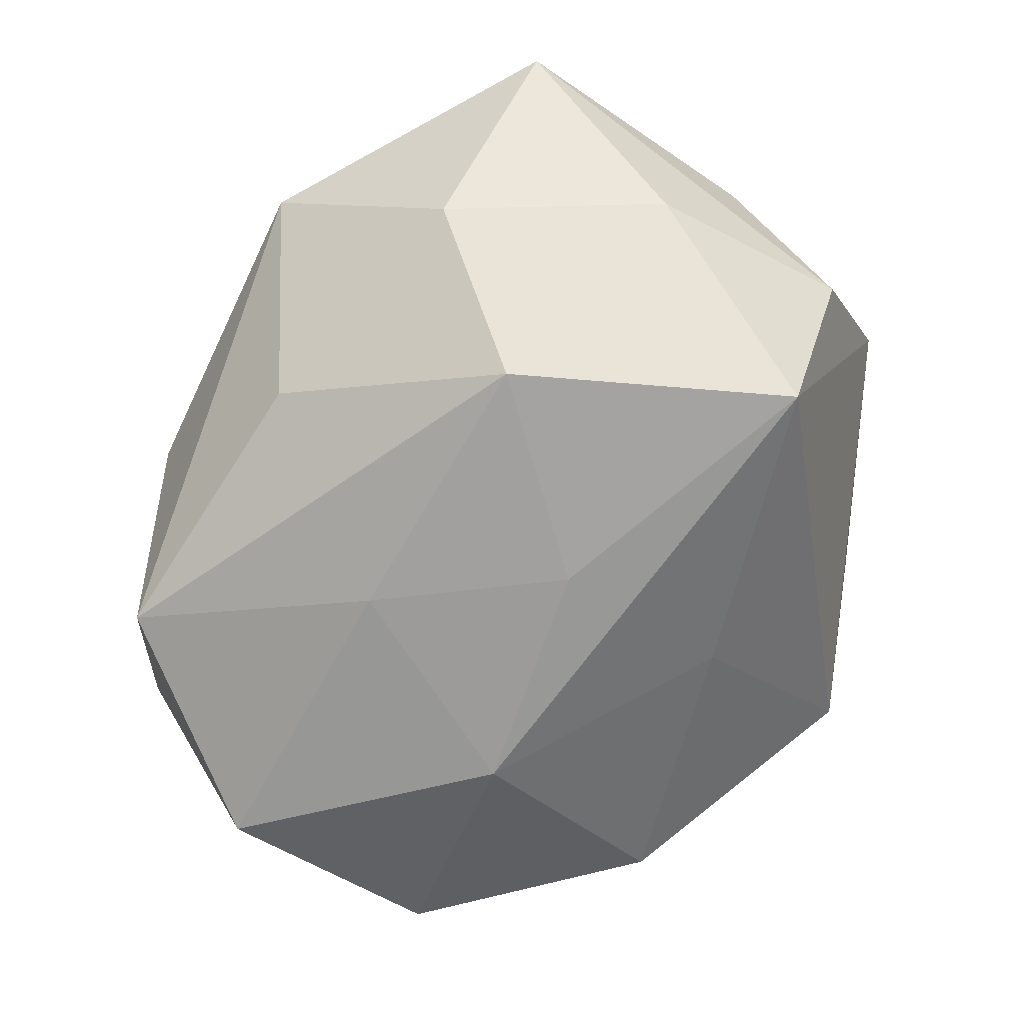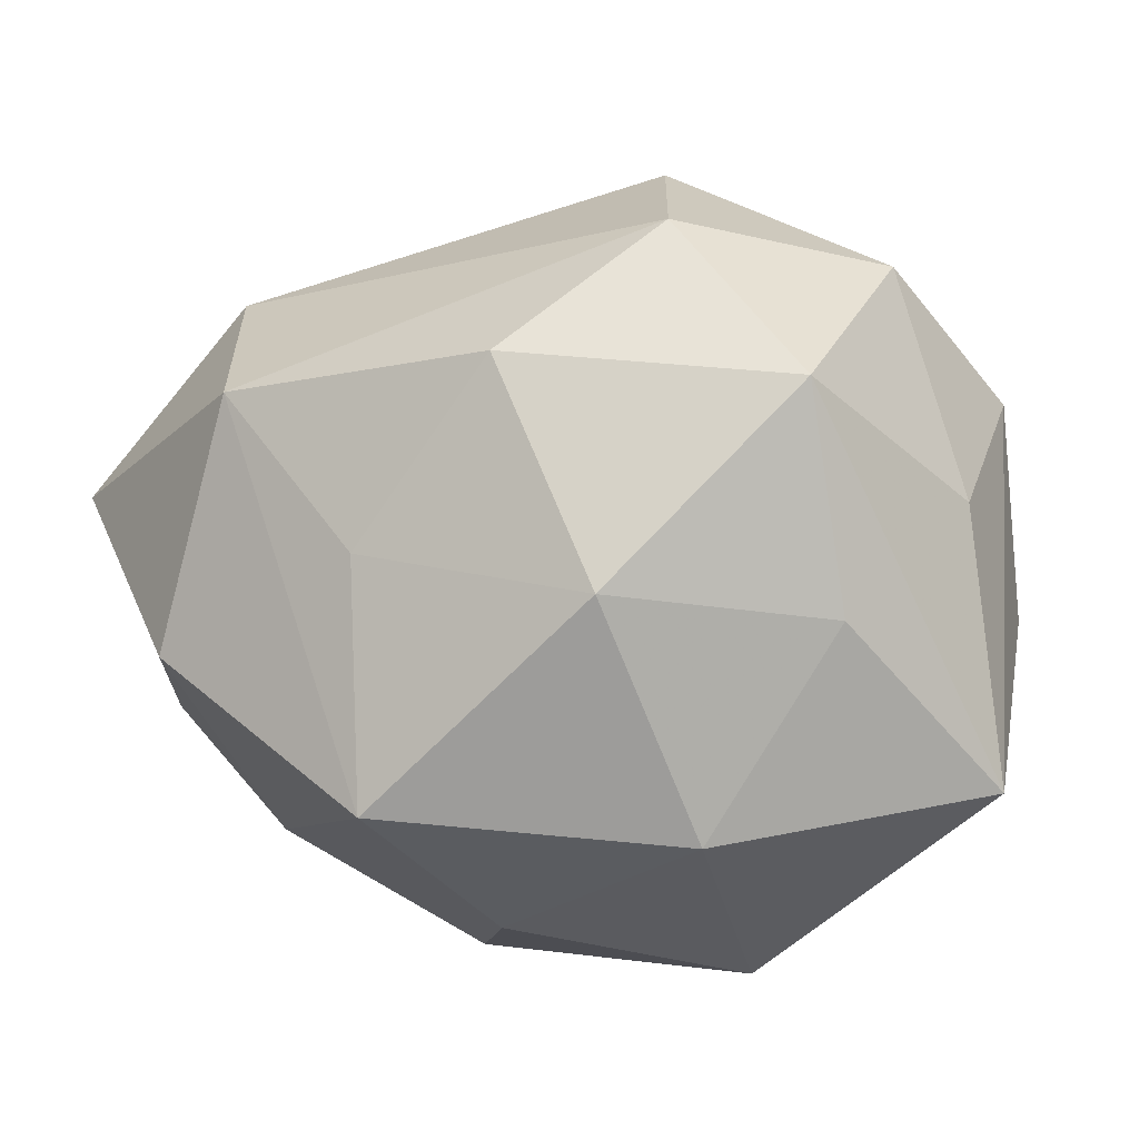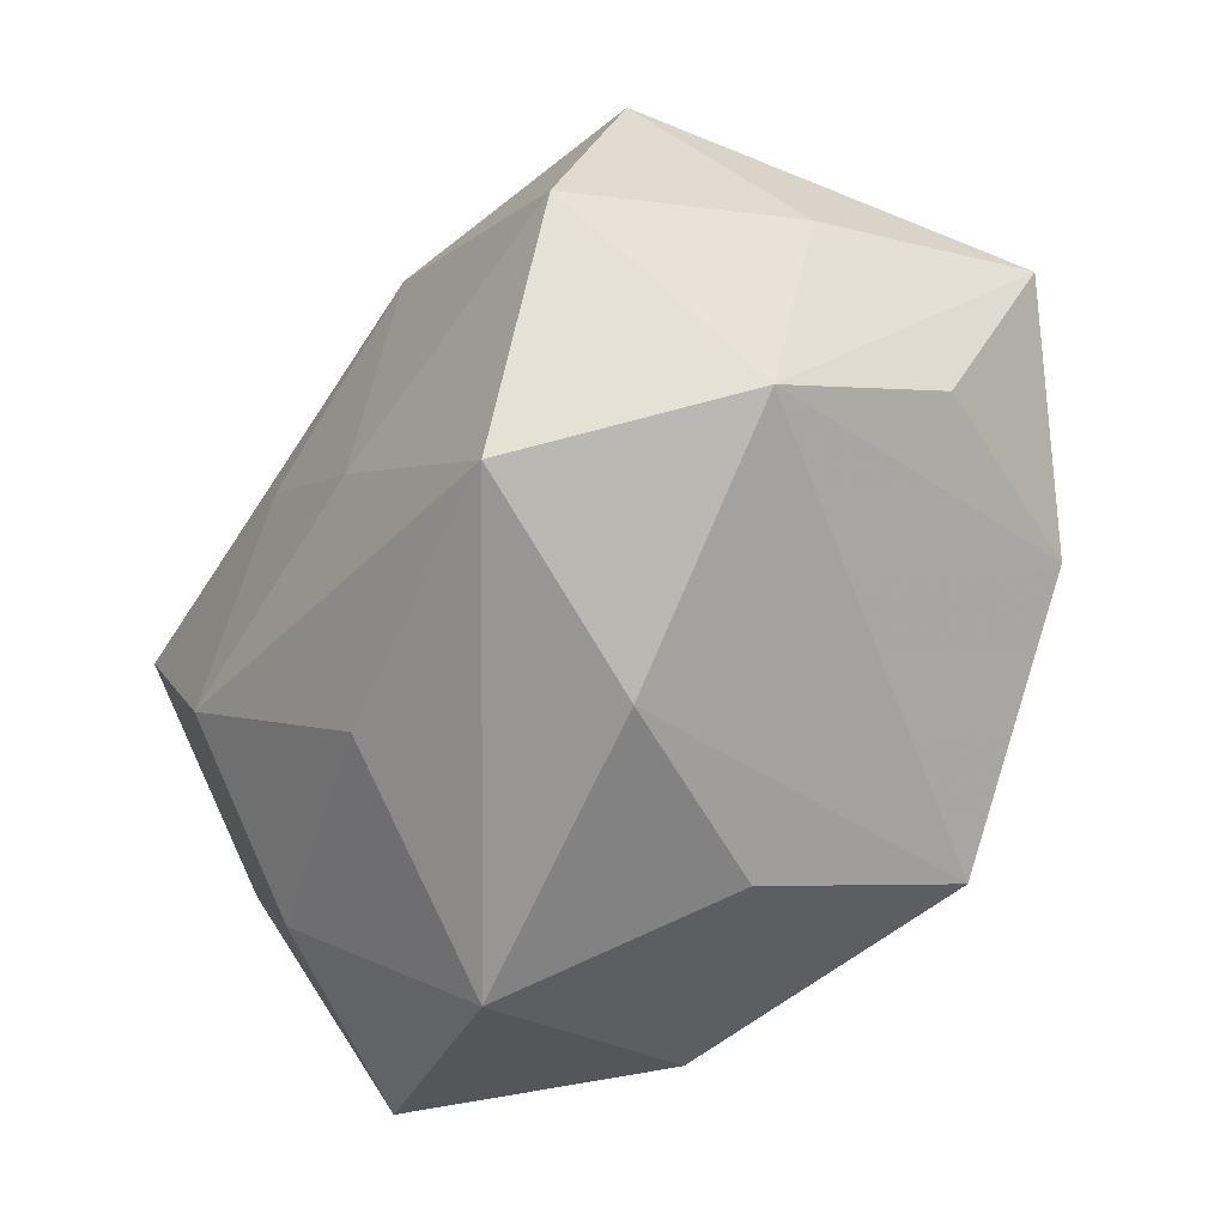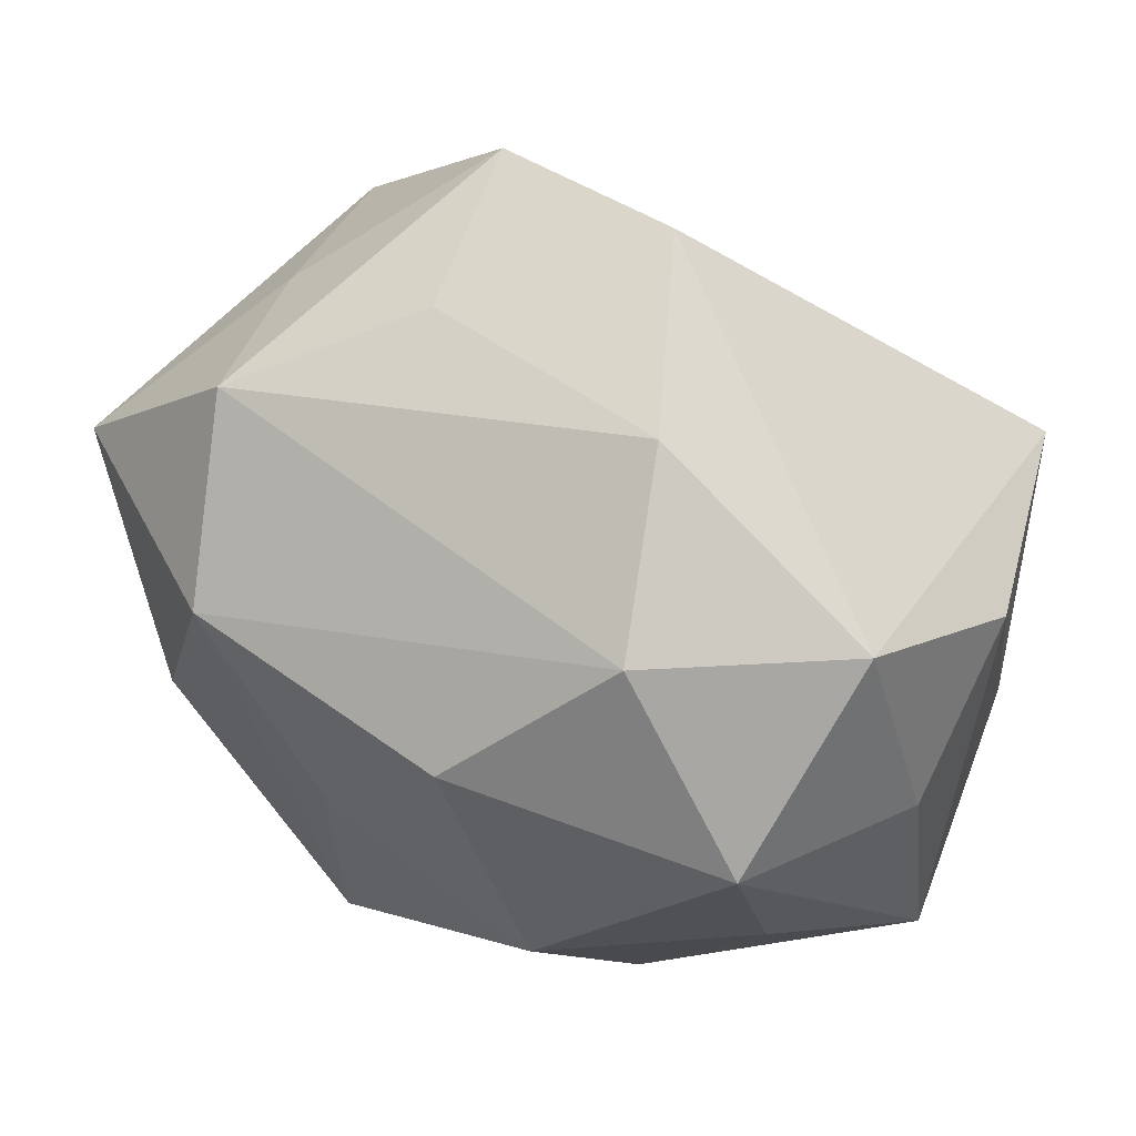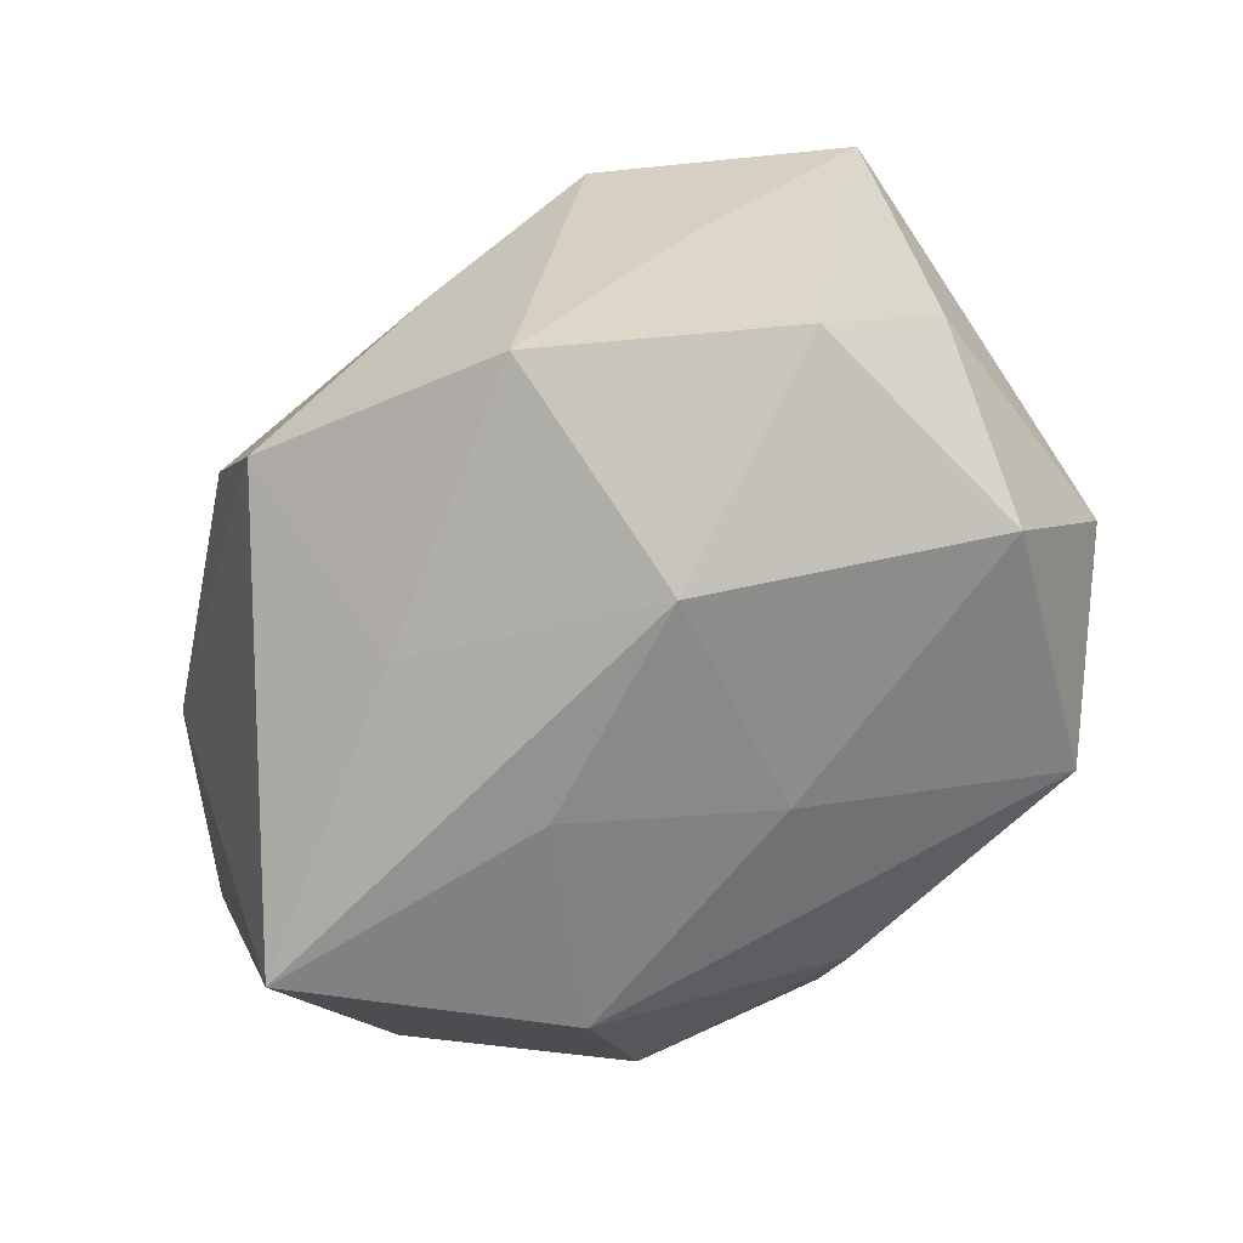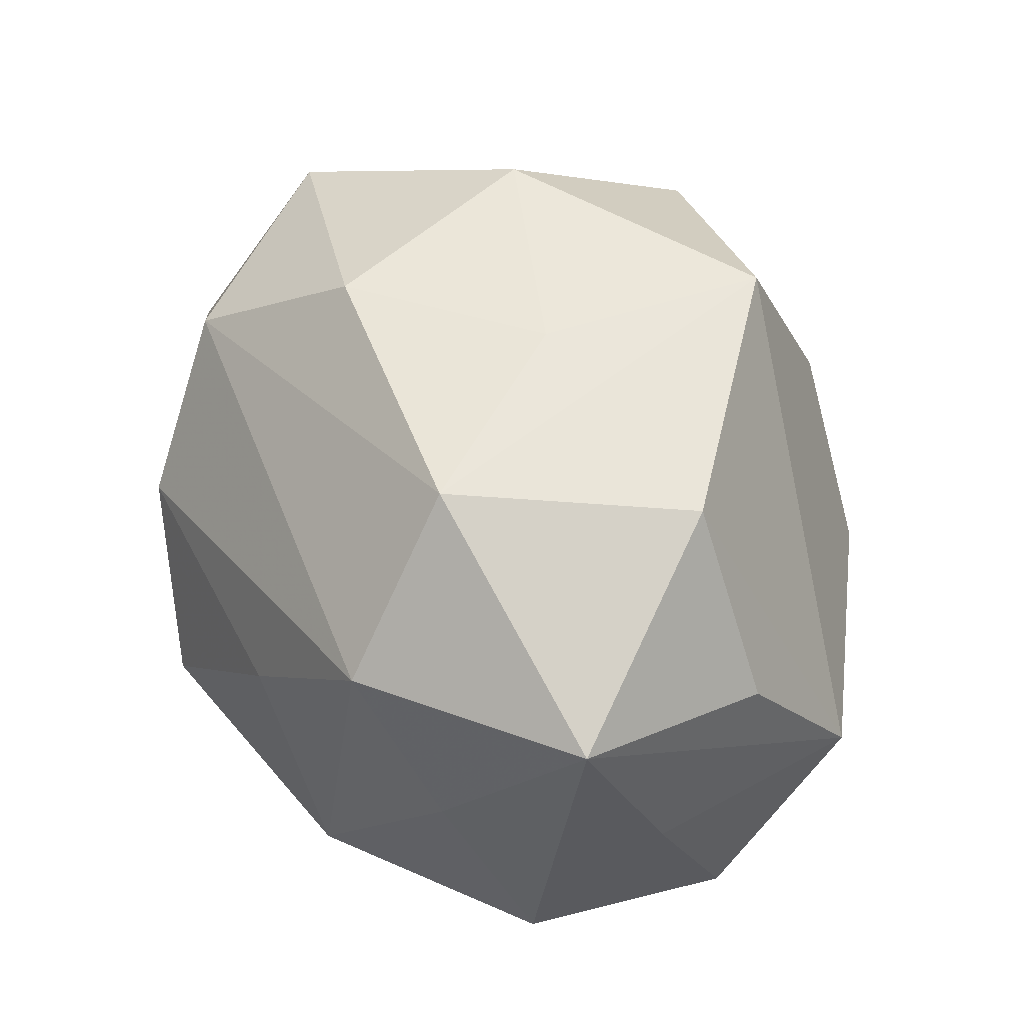
<metadata>
{"format":"obj","ext":"obj","renderer":"f3d","projection":"perspective","resolution":1024,"background":"white","views":[{"elev":-72.7,"azim":59.7,"up":"+Z"},{"elev":-7.3,"azim":27.6,"up":"+Y"},{"elev":-60.1,"azim":-118.5,"up":"+Y"},{"elev":57.0,"azim":36.1,"up":"+Y"},{"elev":-61.8,"azim":-128.6,"up":"+Z"},{"elev":51.3,"azim":-109.0,"up":"+Z"}]}
</metadata>
<code>
v 0.02464 0.03577 0.02538
v 0.044 0.03218 0.006725
v 0.04986 0.01922 -0.01406
v -0.04847 -0.01499 0.01384
v -0.01782 0.04175 0.002505
v -0.02499 0.01832 0.03922
v -0.03548 -0.0113 0.03625
v -0.05342 -0.001297 -0.00456
v 0.004007 0.02761 -0.03232
v -0.04758 -0.01322 -0.03221
v 0.05182 0.004828 0.004761
v 0.02804 -0.0338 0.02473
v 0.005753 0.005085 -0.03931
v 0.05423 -0.02748 0.001877
v -0.03486 0.03315 0.02071
v -0.02202 0.01056 -0.03738
v 0.04919 -0.006023 -0.02005
v -0.04302 0.02481 -0.001204
v -0.009937 -0.01434 -0.0365
v 0.04329 0.0156 0.02988
v 0.005032 -0.03635 -0.0266
v 0.03463 -0.02976 -0.02054
v -0.02817 0.03701 -0.02416
v -0.04988 0.01482 -0.02469
v -0.01573 -0.04445 -0.00555
v 0.02156 -0.04765 -0.00276
v 0.0234 -0.007693 0.04083
v 0.03974 0.01665 -0.04077
v -0.05598 0.01063 0.02295
v -0.005505 -0.03042 0.04069
v -0.001355 -0.04229 0.01603
v 0.01043 0.01951 0.04036
v -0.02935 -0.03799 -0.0294
v -0.04622 -0.0298 -0.006683
v 0.02412 -0.01444 -0.03826
v -0.006441 -0.001618 0.04121
v 0.0149 0.0469 0.005713
v 0.04374 -0.009729 0.02215
v 0.001001 0.04951 -0.01703
f 6 15 29
f 24 16 10
f 14 12 26
f 14 26 22
f 22 26 21
f 10 16 19
f 2 28 39
f 38 12 14
f 38 27 12
f 12 27 30
f 30 34 25
f 39 28 9
f 28 16 9
f 29 24 8
f 8 24 10
f 8 34 29
f 10 34 8
f 29 15 18
f 18 24 29
f 14 22 17
f 17 22 28
f 28 22 35
f 35 22 21
f 10 19 33
f 33 35 21
f 19 35 33
f 25 34 33
f 33 34 10
f 33 26 25
f 21 26 33
f 1 6 32
f 15 6 1
f 34 30 7
f 7 6 29
f 7 30 6
f 36 27 32
f 36 30 27
f 32 6 36
f 6 30 36
f 31 26 12
f 12 30 31
f 25 26 31
f 31 30 25
f 15 5 23
f 23 18 15
f 23 5 39
f 24 18 23
f 16 24 23
f 39 9 23
f 23 9 16
f 28 2 3
f 3 17 28
f 14 17 3
f 13 19 16
f 13 35 19
f 13 16 28
f 28 35 13
f 2 1 20
f 20 38 14
f 27 38 20
f 32 27 20
f 20 1 32
f 37 2 39
f 37 1 2
f 39 5 37
f 37 5 15
f 15 1 37
f 29 34 4
f 4 7 29
f 34 7 4
f 11 3 2
f 2 20 11
f 14 3 11
f 11 20 14

</code>
